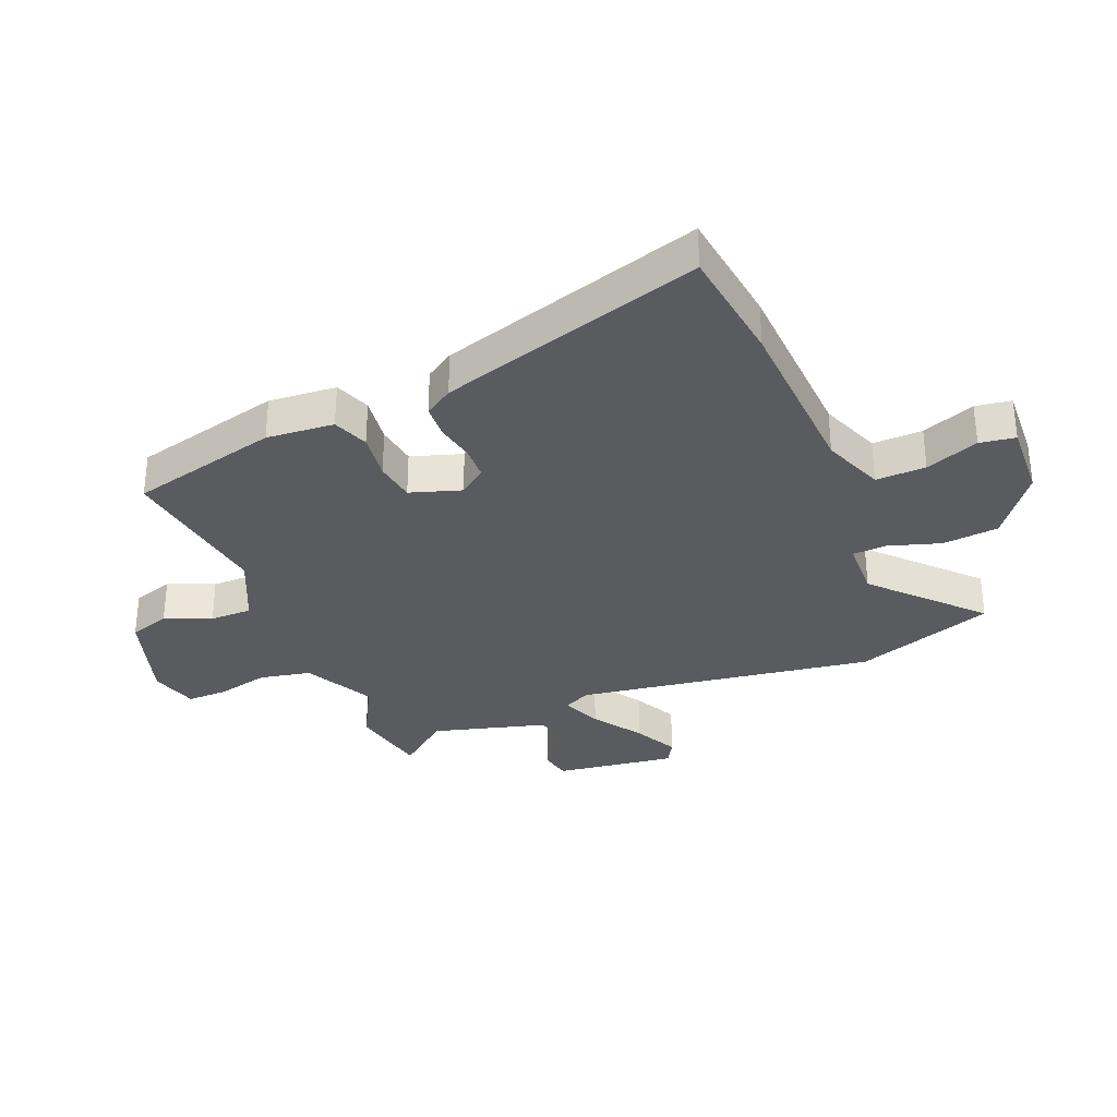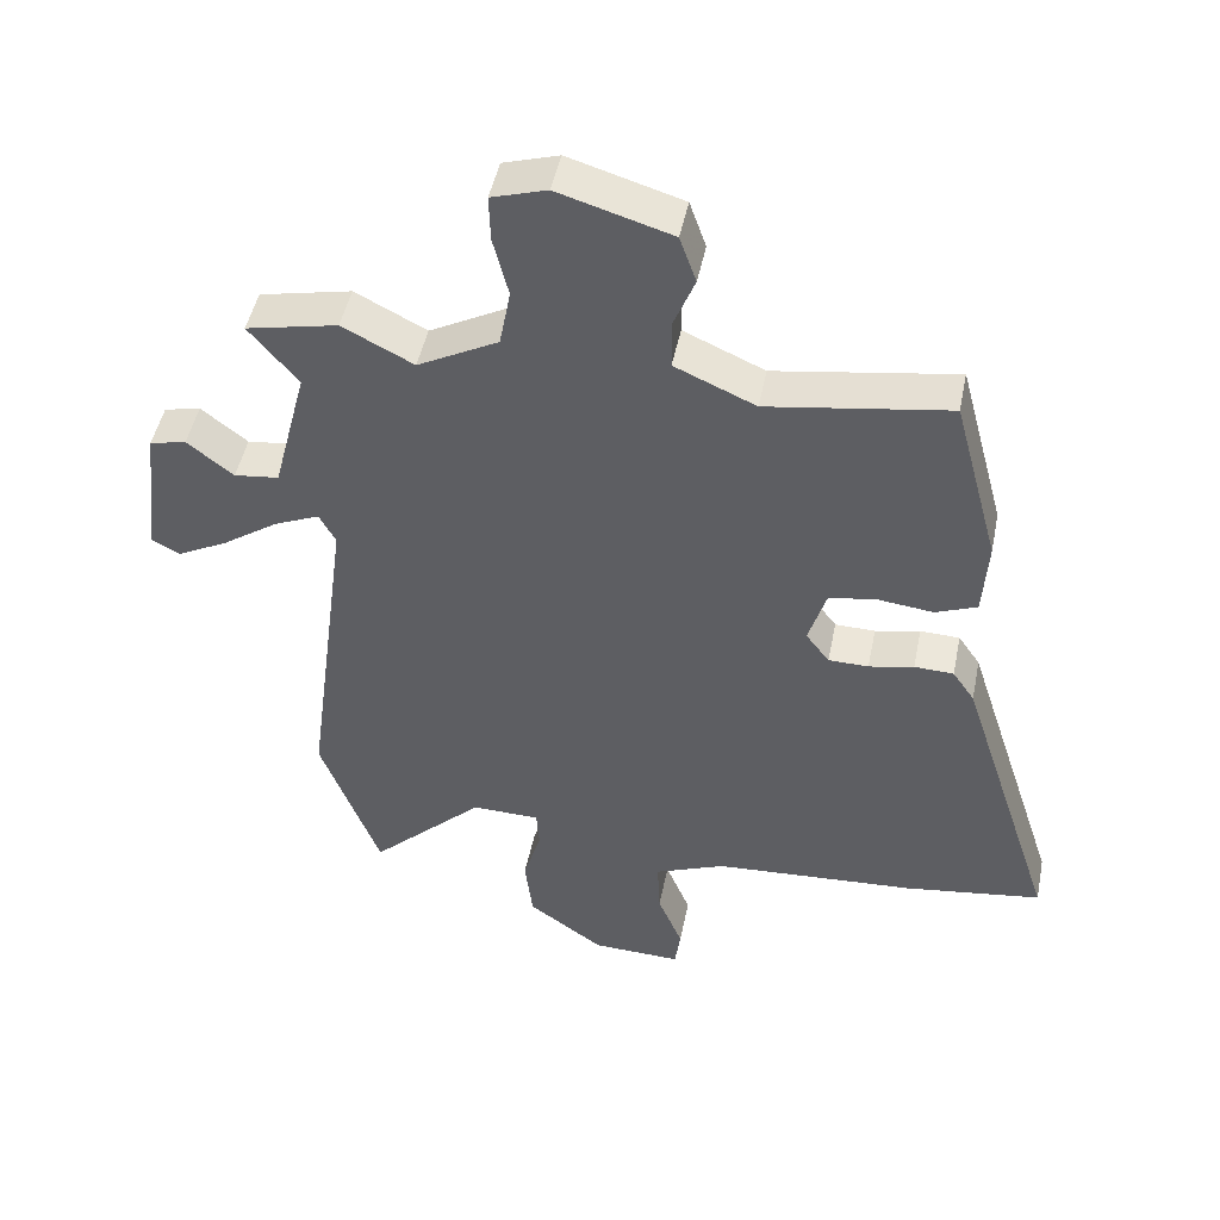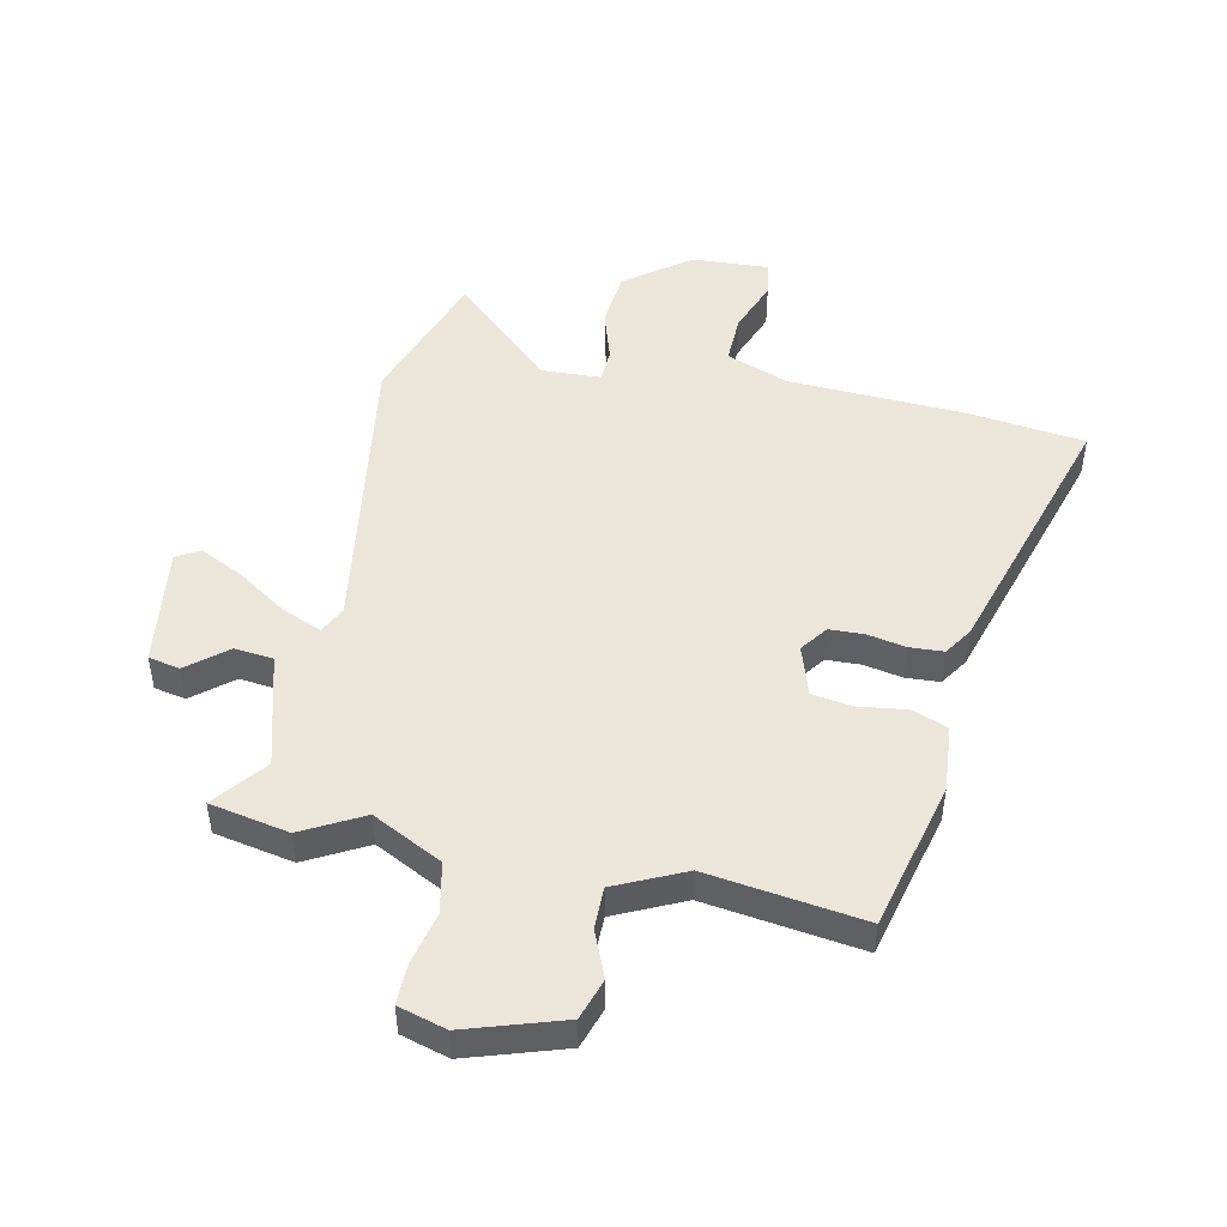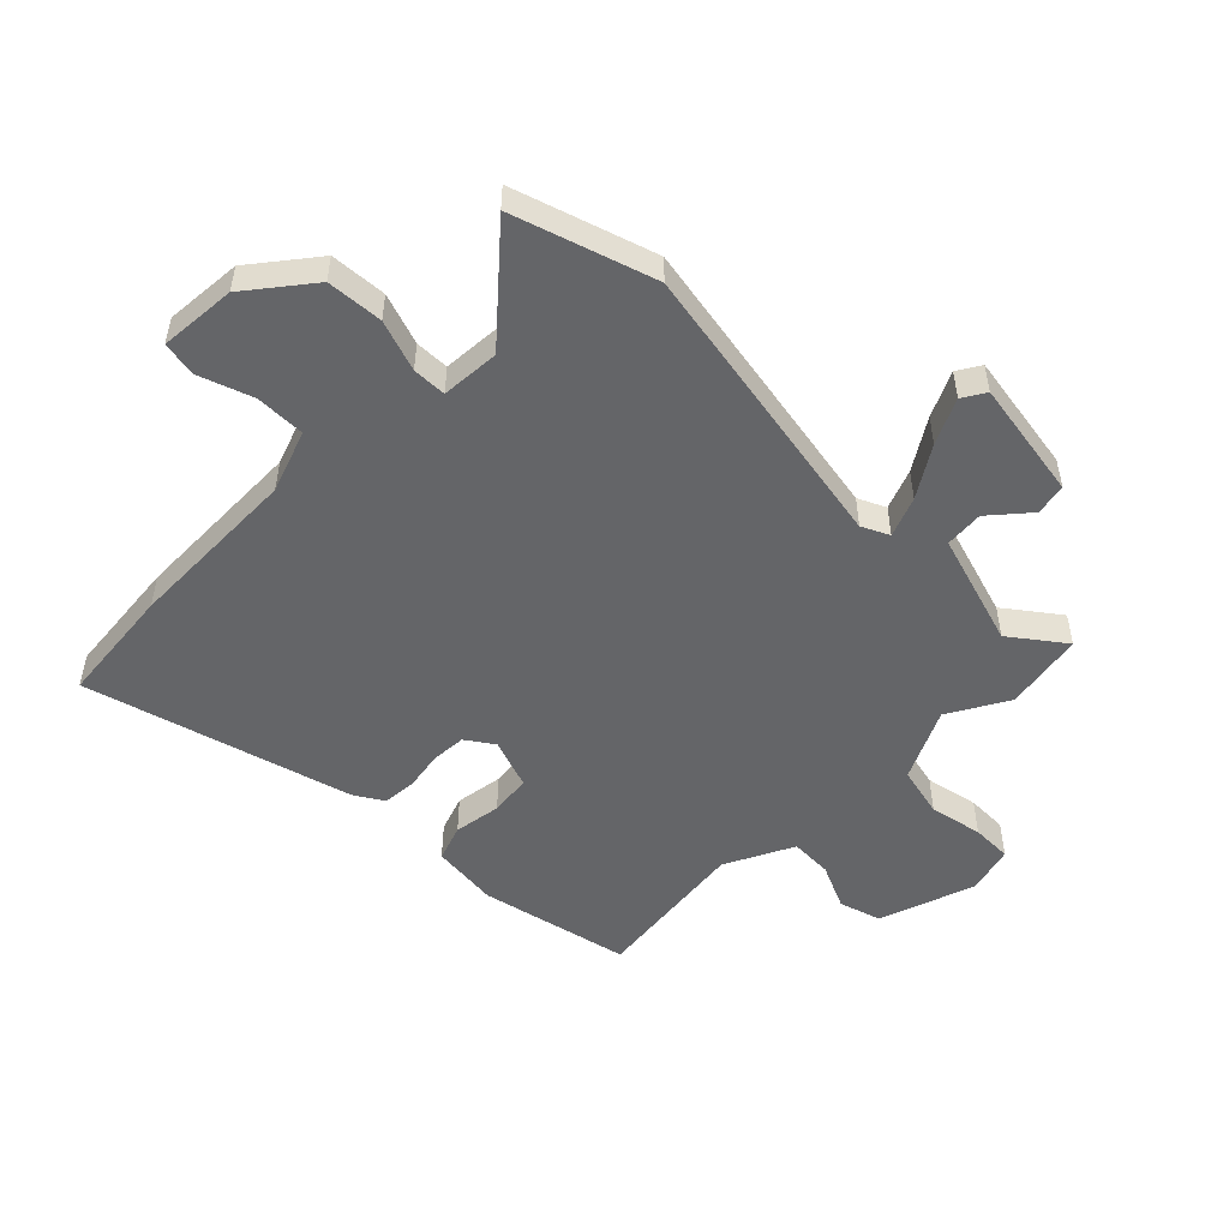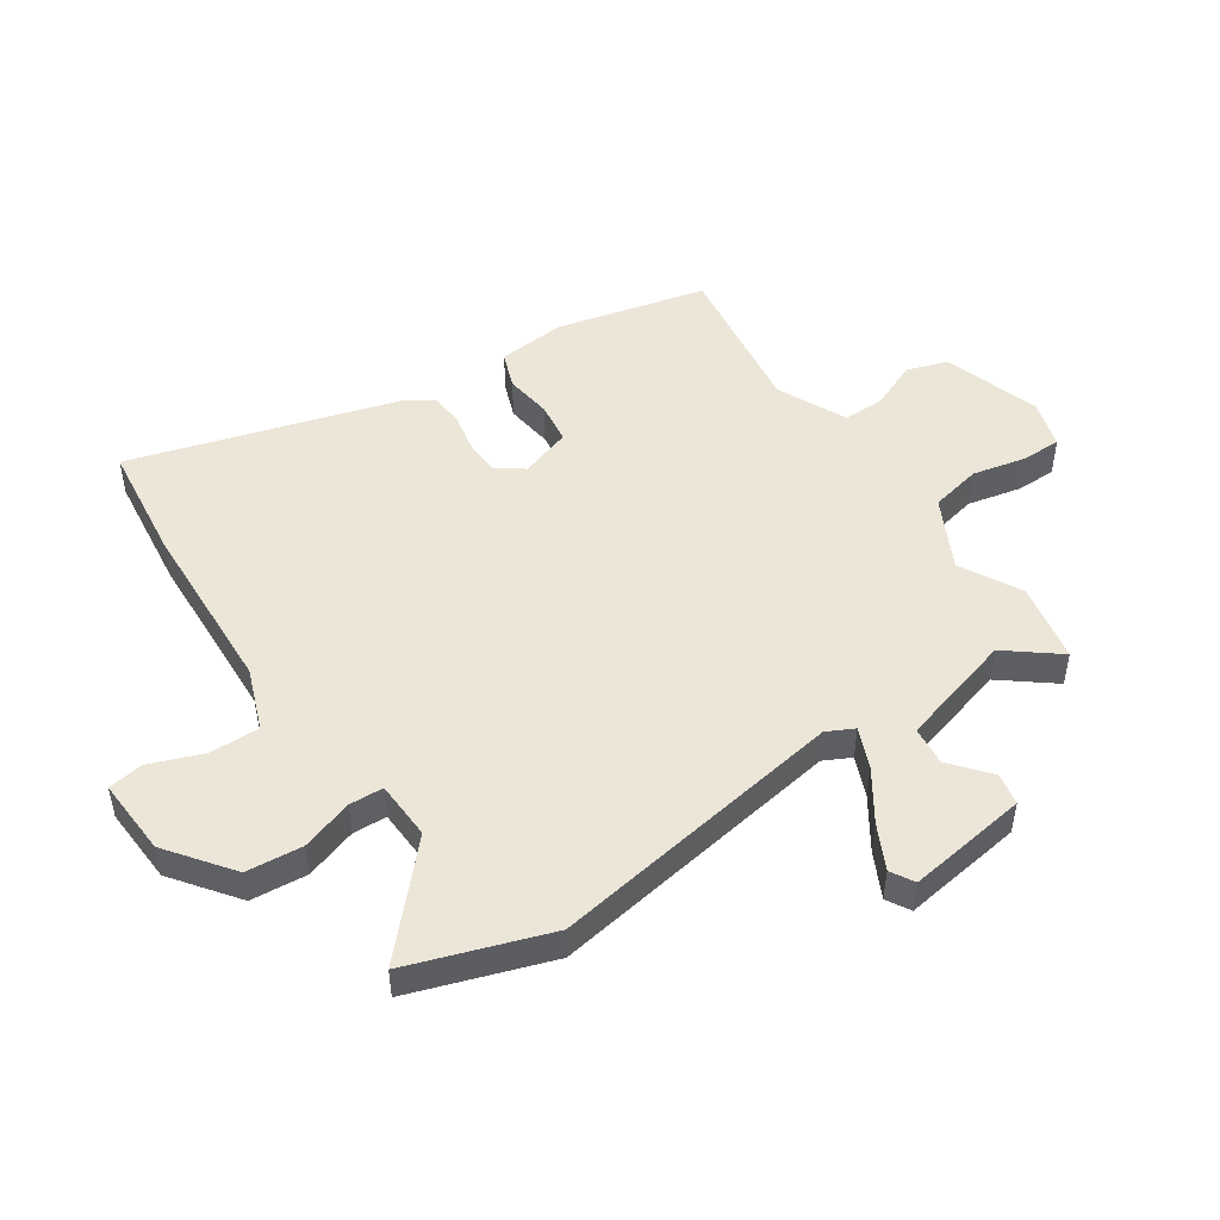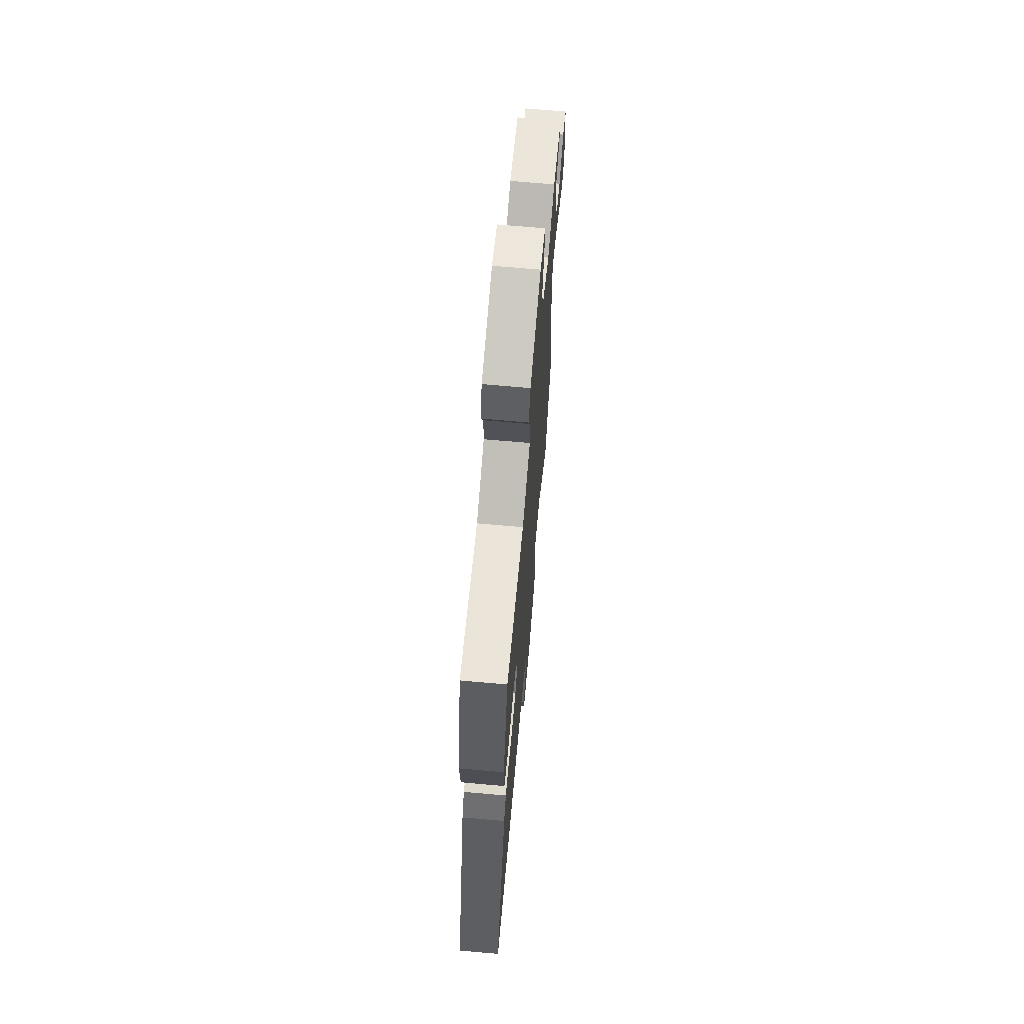
<metadata>
{"format":"obj","ext":"obj","renderer":"f3d","projection":"perspective","resolution":1024,"background":"white","views":[{"elev":-32.5,"azim":111.3,"up":"+Y"},{"elev":47.8,"azim":11.4,"up":"+Z"},{"elev":48.1,"azim":10.8,"up":"+Y"},{"elev":-51.5,"azim":-137.4,"up":"+Y"},{"elev":49.3,"azim":-125.3,"up":"+Y"},{"elev":69.1,"azim":95.1,"up":"+Z"}]}
</metadata>
<code>
v -0.447 0.07 -0.644
v -0.533 0.07 -0.41
v -0.466 0.07 0.093
v -0.49 0.07 0.138
v -0.556 0.07 0.109
v -0.638 0.07 0.052
v -0.712 0.07 0.013
v -0.752 0.07 0.035
v -0.728 0.07 0.239
v -0.675 0.07 0.251
v -0.608 0.07 0.198
v -0.543 0.07 0.206
v -0.493 0.07 0.4
v -0.564 0.07 0.486
v -0.431 0.07 0.515
v -0.328 0.07 0.462
v -0.211 0.07 0.525
v -0.195 0.07 0.611
v -0.217 0.07 0.699
v -0.219 0.07 0.767
v -0.139 0.07 0.792
v 0.025 0.07 0.743
v 0.049 0.07 0.674
v 0.018 0.07 0.596
v 0.019 0.07 0.525
v 0.136 0.07 0.473
v 0.398 0.07 0.515
v 0.465 0.07 0.265
v 0.458 0.07 0.151
v 0.398 0.07 0.127
v 0.318 0.07 0.136
v 0.249 0.07 0.125
v 0.223 0.07 0.039
v 0.257 0.07 -0.006
v 0.315 0.07 -0.007
v 0.38 0.07 0.007
v 0.437 0.07 0.005
v 0.469 0.07 -0.042
v 0.612 0.07 -0.484
v 0.413 0.07 -0.513
v 0.118 0.07 -0.533
v 0.015 0.07 -0.575
v 0.019 0.07 -0.659
v 0.055 0.07 -0.748
v 0.047 0.07 -0.808
v -0.083 0.07 -0.804
v -0.193 0.07 -0.725
v -0.204 0.07 -0.63
v -0.178 0.07 -0.542
v -0.182 0.07 -0.485
v -0.281 0.07 -0.483
v -0.447 0 -0.644
v -0.533 0 -0.41
v -0.466 0 0.093
v -0.49 0 0.138
v -0.556 0 0.109
v -0.638 0 0.052
v -0.712 0 0.013
v -0.752 0 0.035
v -0.728 0 0.239
v -0.675 0 0.251
v -0.608 0 0.198
v -0.543 0 0.206
v -0.493 0 0.4
v -0.564 0 0.486
v -0.431 0 0.515
v -0.328 0 0.462
v -0.211 0 0.525
v -0.195 0 0.611
v -0.217 0 0.699
v -0.219 0 0.767
v -0.139 0 0.792
v 0.025 0 0.743
v 0.049 0 0.674
v 0.018 0 0.596
v 0.019 0 0.525
v 0.136 0 0.473
v 0.398 0 0.515
v 0.465 0 0.265
v 0.458 0 0.151
v 0.398 0 0.127
v 0.318 0 0.136
v 0.249 0 0.125
v 0.223 0 0.039
v 0.257 0 -0.006
v 0.315 0 -0.007
v 0.38 0 0.007
v 0.437 0 0.005
v 0.469 0 -0.042
v 0.612 0 -0.484
v 0.413 0 -0.513
v 0.118 0 -0.533
v 0.015 0 -0.575
v 0.019 0 -0.659
v 0.055 0 -0.748
v 0.047 0 -0.808
v -0.083 0 -0.804
v -0.193 0 -0.725
v -0.204 0 -0.63
v -0.178 0 -0.542
v -0.182 0 -0.485
v -0.281 0 -0.483
f 47 48 49
f 46 47 49
f 45 46 49
f 44 45 49
f 43 44 49
f 42 43 49 50
f 41 42 50
f 40 41 50
f 39 40 50
f 38 39 50
f 37 38 50
f 36 37 50
f 35 36 50
f 34 35 50 51
f 29 30 31
f 28 29 31
f 27 28 31
f 26 27 31
f 25 26 31 32
f 22 23 24
f 21 22 24
f 20 21 24
f 19 20 24
f 18 19 24
f 17 18 24 25
f 25 32 33
f 17 25 33
f 16 17 33
f 16 33 34
f 15 16 34
f 14 15 34
f 13 14 34
f 9 10 11
f 8 9 11
f 7 8 11
f 6 7 11
f 5 6 11
f 4 5 11 12
f 51 1 2 3
f 13 34 51 3
f 4 12 13
f 3 4 13
f 100 99 98
f 100 98 97
f 100 97 96
f 100 96 95
f 100 95 94
f 101 100 94 93
f 101 93 92
f 101 92 91
f 101 91 90
f 101 90 89
f 101 89 88
f 101 88 87
f 101 87 86
f 102 101 86 85
f 82 81 80
f 82 80 79
f 82 79 78
f 82 78 77
f 83 82 77 76
f 75 74 73
f 75 73 72
f 75 72 71
f 75 71 70
f 75 70 69
f 76 75 69 68
f 84 83 76
f 84 76 68
f 84 68 67
f 85 84 67
f 85 67 66
f 85 66 65
f 85 65 64
f 62 61 60
f 62 60 59
f 62 59 58
f 62 58 57
f 62 57 56
f 63 62 56 55
f 54 53 52 102
f 54 102 85 64
f 64 63 55
f 64 55 54
f 1 52 53 2
f 2 53 54 3
f 3 54 55 4
f 4 55 56 5
f 5 56 57 6
f 6 57 58 7
f 7 58 59 8
f 8 59 60 9
f 9 60 61 10
f 10 61 62 11
f 11 62 63 12
f 12 63 64 13
f 13 64 65 14
f 14 65 66 15
f 15 66 67 16
f 16 67 68 17
f 17 68 69 18
f 18 69 70 19
f 19 70 71 20
f 20 71 72 21
f 21 72 73 22
f 22 73 74 23
f 23 74 75 24
f 24 75 76 25
f 25 76 77 26
f 26 77 78 27
f 27 78 79 28
f 28 79 80 29
f 29 80 81 30
f 30 81 82 31
f 31 82 83 32
f 32 83 84 33
f 33 84 85 34
f 34 85 86 35
f 35 86 87 36
f 36 87 88 37
f 37 88 89 38
f 38 89 90 39
f 39 90 91 40
f 40 91 92 41
f 41 92 93 42
f 42 93 94 43
f 43 94 95 44
f 44 95 96 45
f 45 96 97 46
f 46 97 98 47
f 47 98 99 48
f 48 99 100 49
f 49 100 101 50
f 50 101 102 51
f 51 102 52 1

</code>
